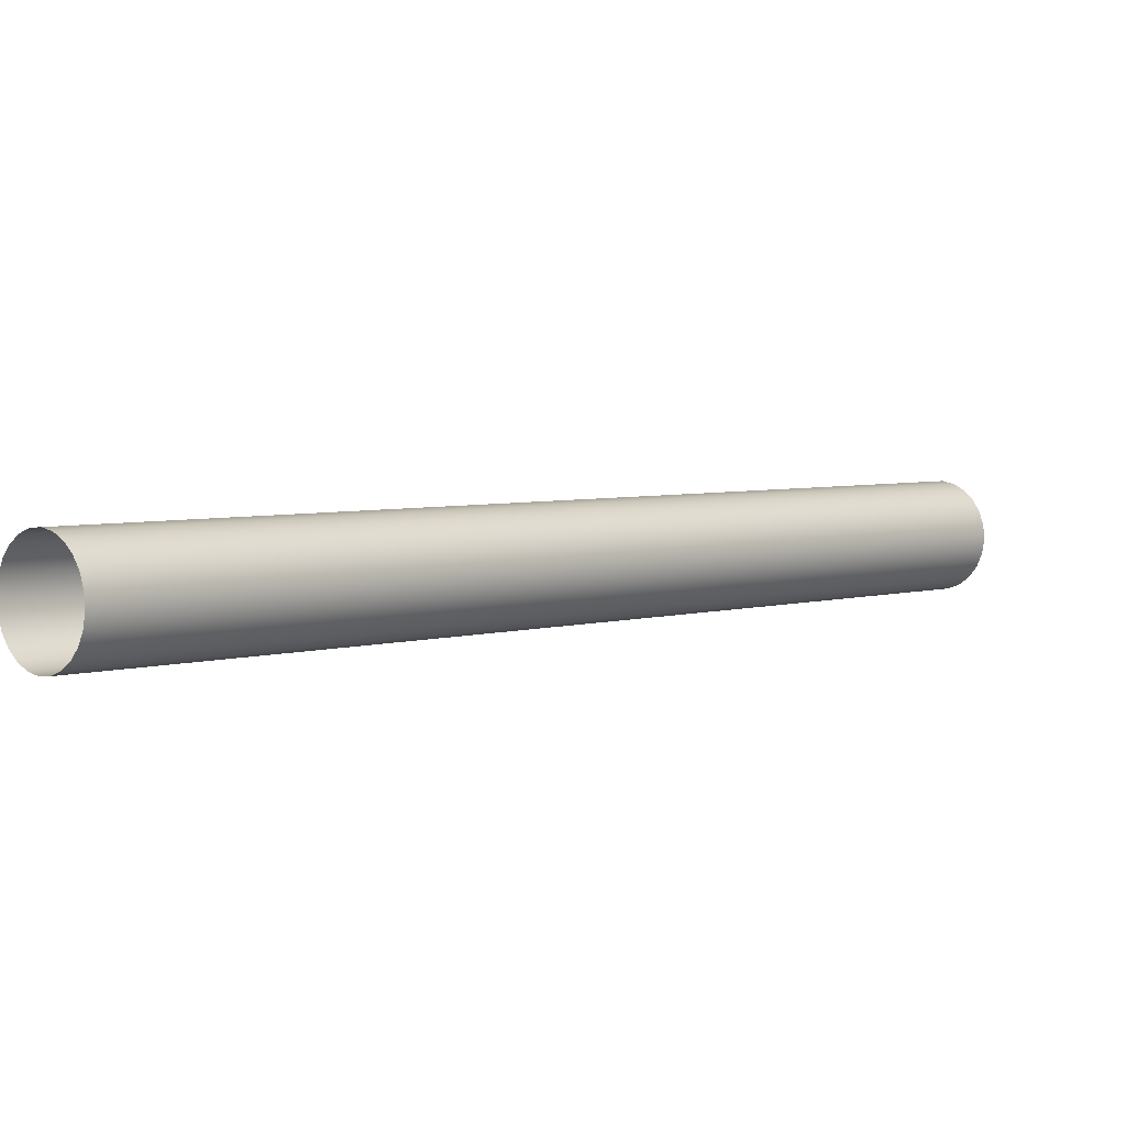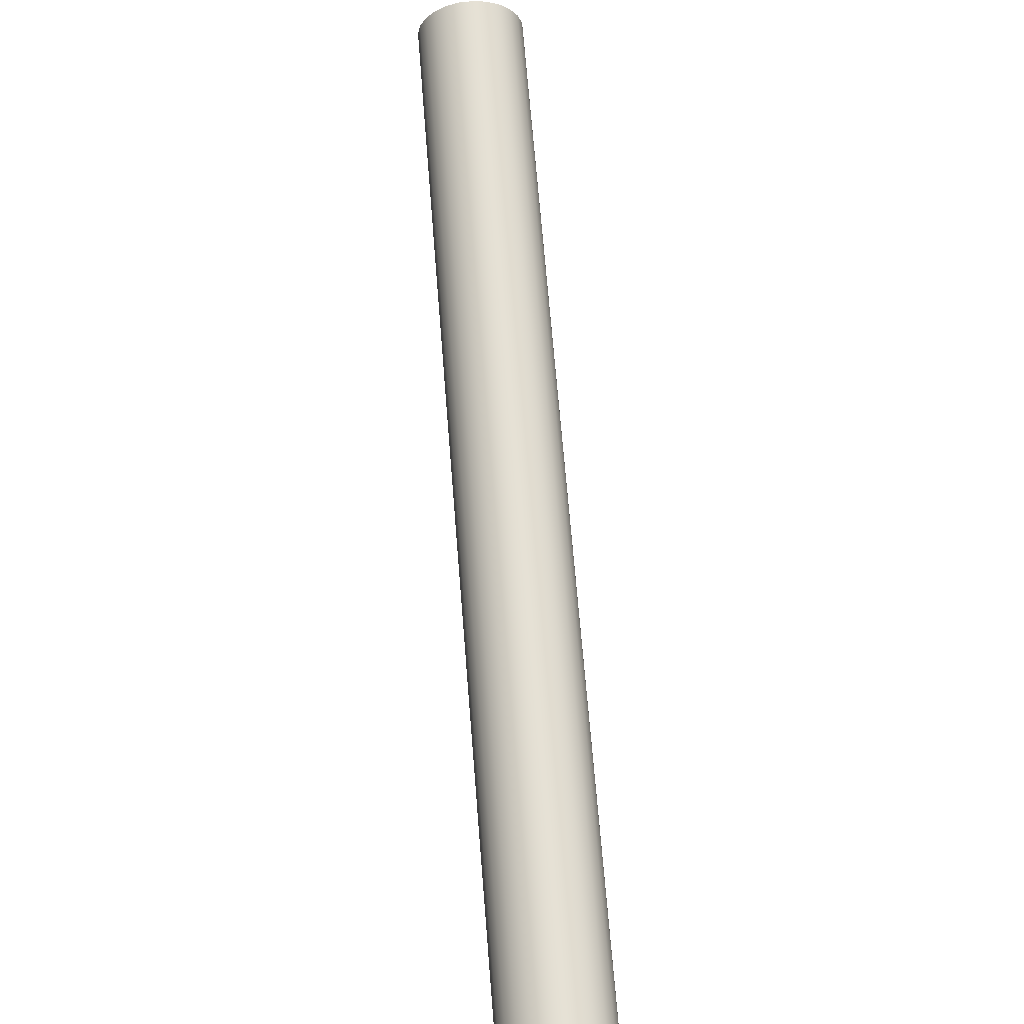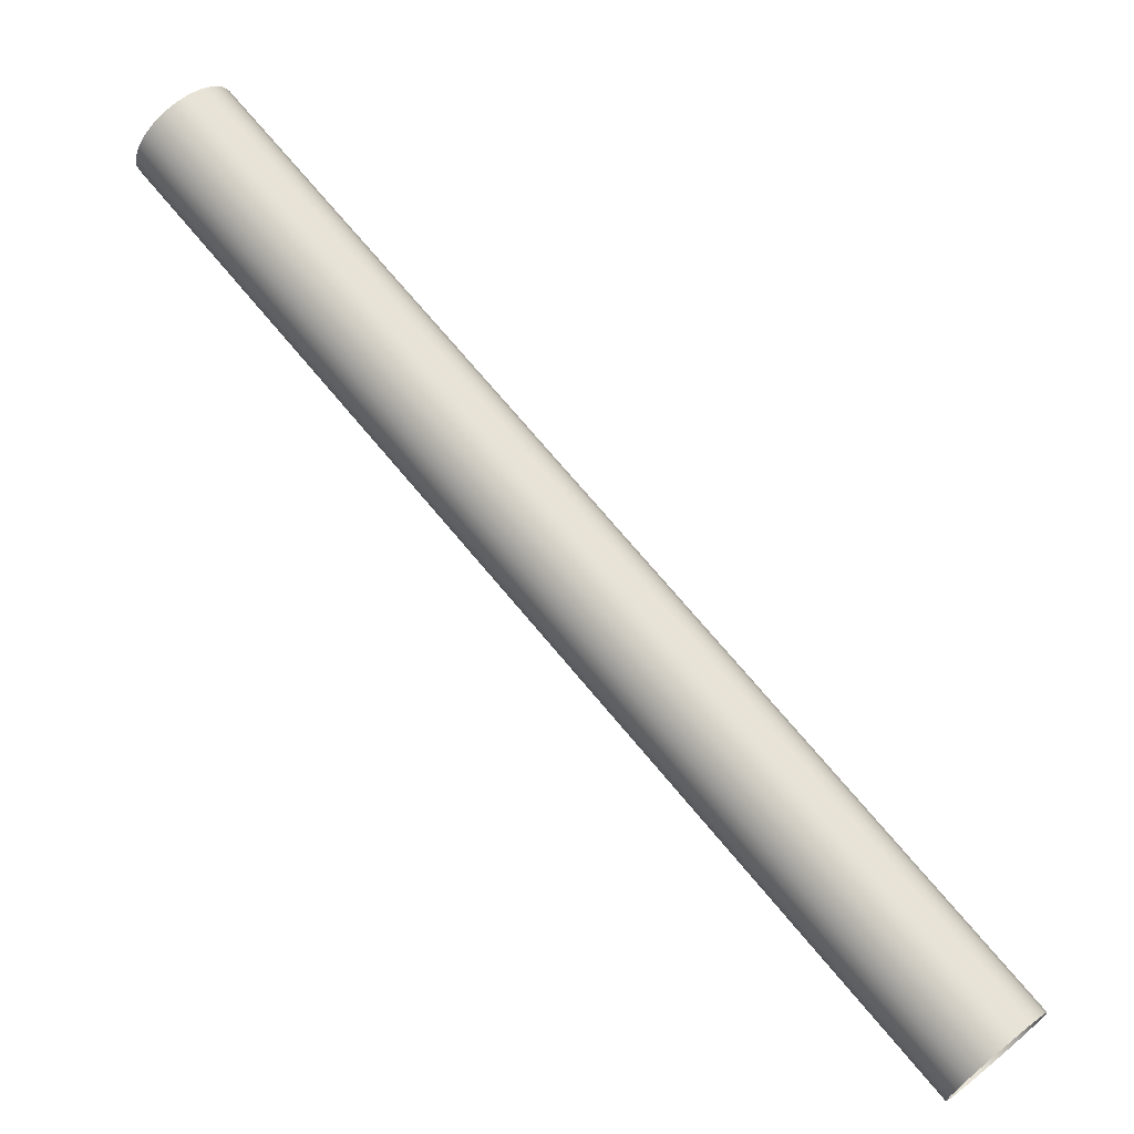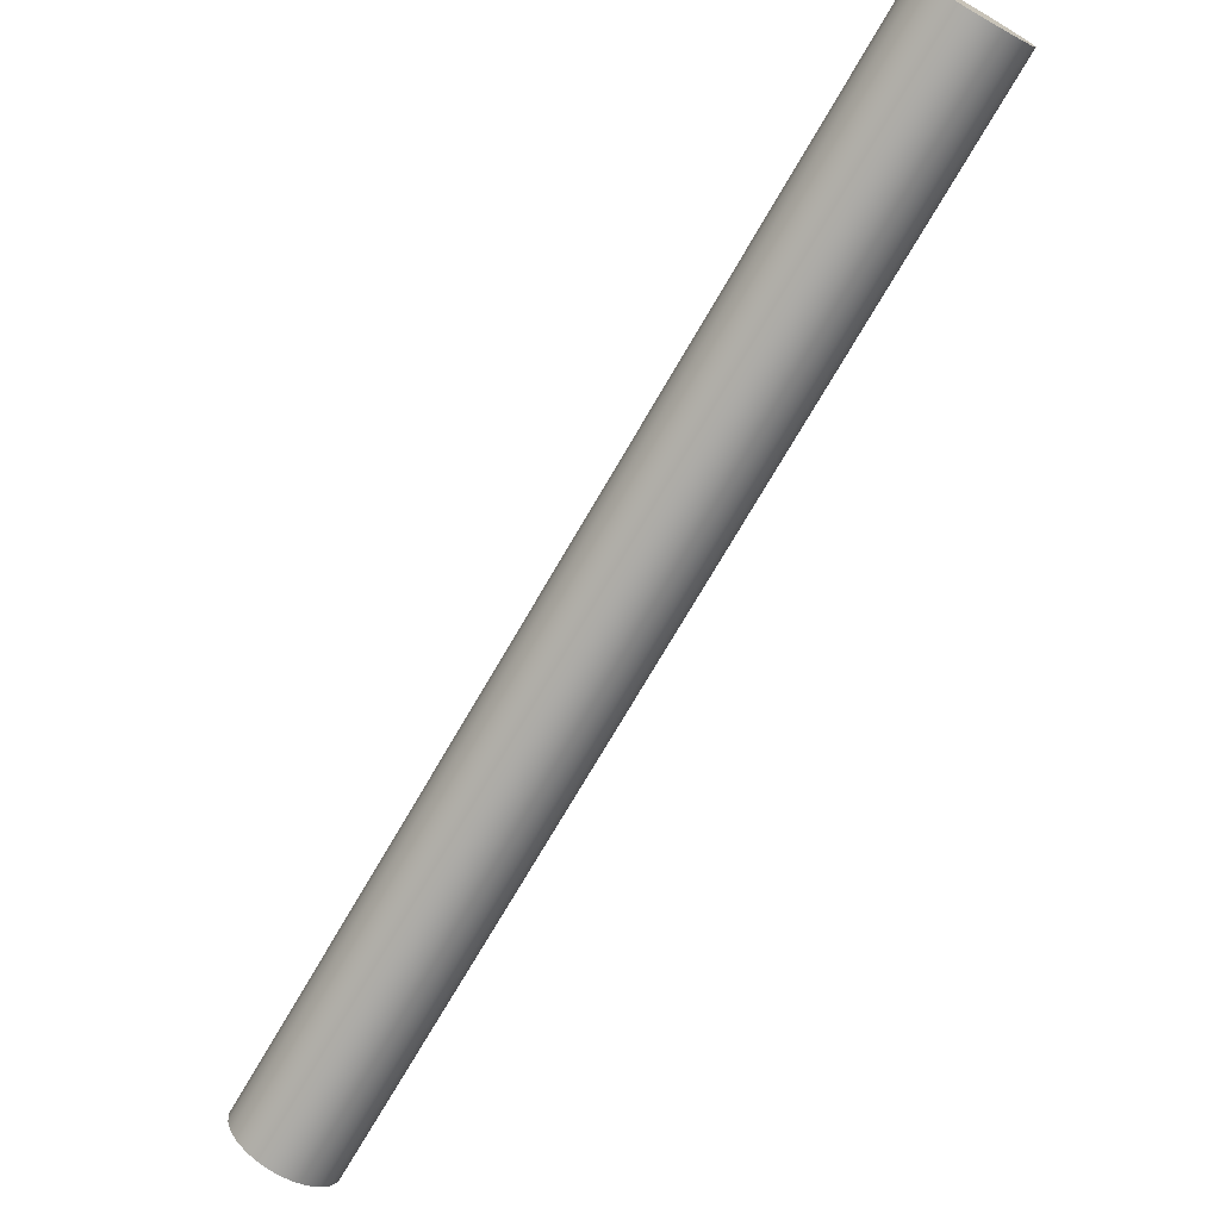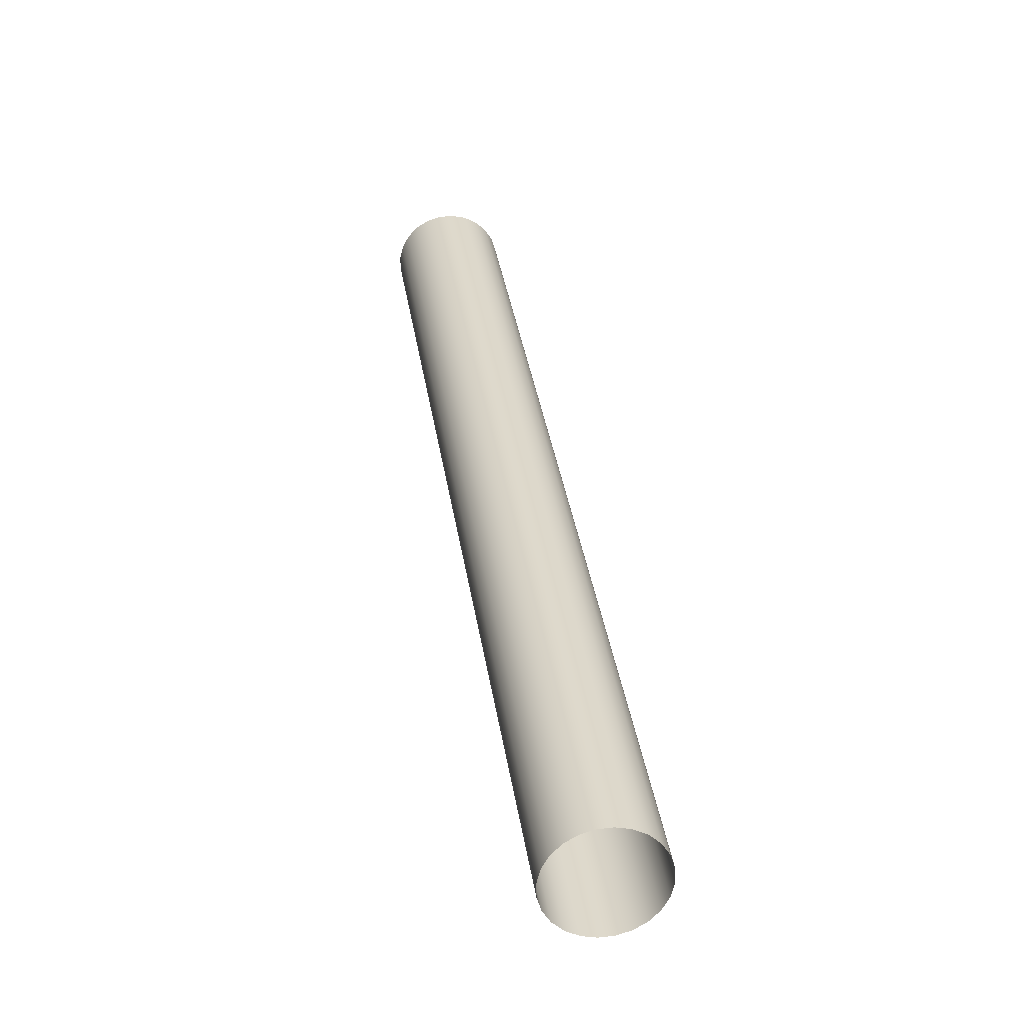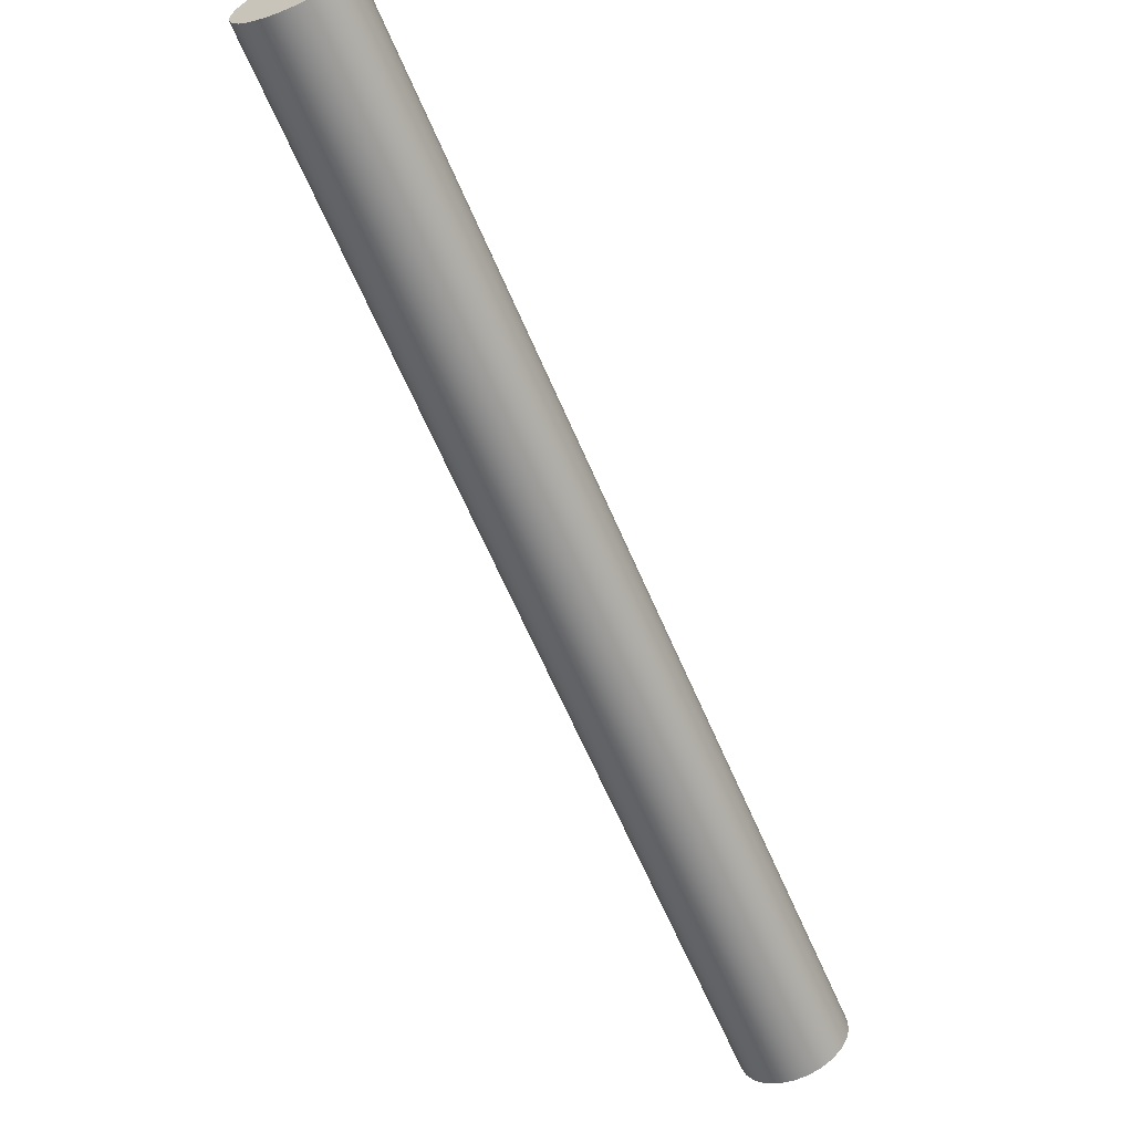
<metadata>
{"format":"obj","ext":"obj","renderer":"f3d","projection":"perspective","resolution":1024,"background":"white","views":[{"elev":-53.4,"azim":101.3,"up":"+Z"},{"elev":28.8,"azim":134.0,"up":"+Y"},{"elev":18.6,"azim":-12.9,"up":"+Z"},{"elev":-28.5,"azim":-79.4,"up":"+Y"},{"elev":-5.8,"azim":130.1,"up":"+Y"},{"elev":75.3,"azim":10.8,"up":"+Z"}]}
</metadata>
<code>
o mesh5/mesh5-geometry#mesh5-geometry
v 0.05479 -0.1381 0.1046
v 0.02175 -0.09989 0.1422
v 0.02233 -0.09998 0.1428
v 0.05421 -0.1381 0.104
v 0.02198 -0.1037 0.1462
v 0.05525 -0.1384 0.1052
v 0.02109 -0.09998 0.1418
v 0.02252 -0.103 0.1461
v 0.02134 -0.1042 0.1462
v 0.02279 -0.1002 0.1435
v 0.05355 -0.1381 0.1035
v 0.05444 -0.1418 0.1079
v 0.0538 -0.1423 0.1079
v 0.02309 -0.1006 0.1441
v 0.02039 -0.1002 0.1414
v 0.02065 -0.1046 0.146
v 0.02292 -0.1024 0.1457
v 0.05498 -0.1412 0.1078
v 0.05311 -0.1427 0.1077
v 0.05555 -0.1388 0.1059
v 0.05284 -0.1384 0.1032
v 0.05538 -0.1406 0.1075
v 0.02322 -0.1011 0.1447
v 0.02316 -0.1018 0.1453
v 0.05215 -0.1388 0.103
v 0.01995 -0.1048 0.1456
v 0.05562 -0.1399 0.107
v 0.05568 -0.1393 0.1065
v 0.01969 -0.1006 0.1412
v 0.05241 -0.143 0.1074
v 0.05151 -0.1393 0.103
v 0.01928 -0.1049 0.1452
v 0.01905 -0.1011 0.1412
v 0.05174 -0.1431 0.1069
v 0.05097 -0.1399 0.1031
v 0.0187 -0.1048 0.1446
v 0.01852 -0.1018 0.1414
v 0.05116 -0.143 0.1063
v 0.01811 -0.1024 0.1417
v 0.01825 -0.1046 0.1439
v 0.05057 -0.1406 0.1034
v 0.05071 -0.1427 0.1057
v 0.01788 -0.103 0.1421
v 0.01795 -0.1042 0.1433
v 0.0504 -0.1423 0.105
v 0.05033 -0.1412 0.1039
v 0.01782 -0.1037 0.1427
v 0.05028 -0.1418 0.1044
f 1 2 3
f 2 1 4
f 3 6 1
f 4 7 2
f 6 3 10
f 7 4 11
f 12 8 5
f 13 5 9
f 14 6 10
f 11 15 7
f 8 12 18
f 5 13 12
f 9 19 13
f 6 14 20
f 15 11 21
f 19 9 16
f 8 22 17
f 22 8 18
f 23 20 14
f 25 15 21
f 26 19 16
f 27 17 22
f 20 23 28
f 17 27 24
f 15 25 29
f 19 26 30
f 24 28 23
f 28 24 27
f 31 29 25
f 32 30 26
f 29 31 33
f 30 32 34
f 35 33 31
f 36 34 32
f 33 35 37
f 34 36 38
f 35 39 37
f 40 38 36
f 39 35 41
f 38 40 42
f 41 43 39
f 40 45 42
f 43 41 46
f 45 40 44
f 46 47 43
f 44 48 45
f 47 46 48
f 48 44 47
f 3 2 1
f 4 1 2
f 5 3 2
f 2 3 5
f 1 6 3
f 2 7 4
f 8 3 5
f 5 3 8
f 5 2 9
f 9 2 5
f 10 3 6
f 11 4 7
f 9 2 7
f 7 2 9
f 8 10 3
f 3 10 8
f 5 8 12
f 9 5 13
f 10 6 14
f 7 15 11
f 9 7 16
f 16 7 9
f 17 10 8
f 8 10 17
f 18 12 8
f 12 13 5
f 13 19 9
f 20 14 6
f 17 14 10
f 10 14 17
f 21 11 15
f 16 7 15
f 15 7 16
f 16 9 19
f 17 22 8
f 18 8 22
f 14 20 23
f 24 14 17
f 17 14 24
f 21 15 25
f 16 15 26
f 26 15 16
f 16 19 26
f 22 17 27
f 28 23 20
f 14 24 23
f 23 24 14
f 24 27 17
f 29 25 15
f 26 15 29
f 29 15 26
f 30 26 19
f 23 28 24
f 27 24 28
f 25 29 31
f 26 29 32
f 32 29 26
f 26 30 32
f 33 31 29
f 32 29 33
f 33 29 32
f 34 32 30
f 31 33 35
f 32 33 36
f 36 33 32
f 32 34 36
f 37 35 33
f 36 33 37
f 37 33 36
f 38 36 34
f 37 39 35
f 36 37 40
f 40 37 36
f 36 38 40
f 41 35 39
f 40 37 39
f 39 37 40
f 42 40 38
f 39 43 41
f 40 39 44
f 44 39 40
f 42 45 40
f 46 41 43
f 44 39 43
f 43 39 44
f 44 40 45
f 43 47 46
f 44 43 47
f 47 43 44
f 45 48 44
f 48 46 47
f 47 44 48

</code>
